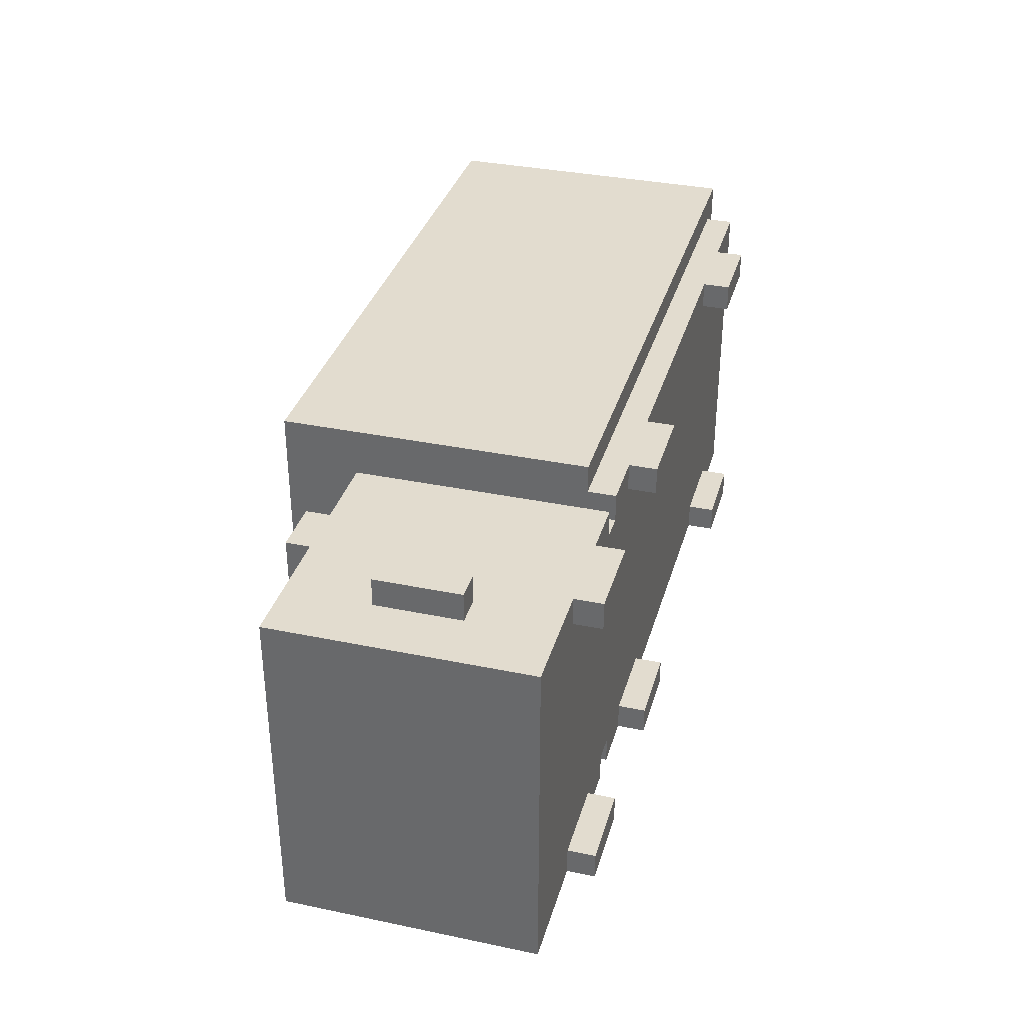
<metadata>
{"format":"obj","ext":"obj","renderer":"f3d","projection":"perspective","resolution":1024,"background":"white","views":[{"elev":34.6,"azim":-74.4,"up":"+Z"}]}
</metadata>
<code>
o
v 0.6 2.1 -1.4
v 0.6 2.1 -2.6
v 0.6 2.2 -1.4
v 0.6 2.2 -1.6
v 0.6 2.2 -1.8
v 0.6 2.2 -2.2
v 0.6 2.2 -2.4
v 0.6 2.2 -2.6
v 0.6 2.3 -1.4
v 0.6 2.3 -1.6
v 0.6 2.3 -2.4
v 0.6 2.3 -2.6
v 0.6 2.4 -1.6
v 0.6 2.4 -1.8
v 0.6 2.4 -2.2
v 0.6 2.4 -2.4
v 0.6 2.7 -1.4
v 0.6 2.7 -1.8
v 0.6 2.7 -2.2
v 0.6 2.7 -2.6
v 0.6 2.9 -1.4
v 0.6 2.9 -2.6
v 0.6 3 -1.4
v 0.6 3 -2.6
v 0.8 2.4 -1.3
v 0.8 2.4 -1.4
v 0.8 2.4 -2.6
v 0.8 2.4 -2.7
v 0.8 2.7 -1.3
v 0.8 2.7 -1.4
v 0.8 2.7 -2.6
v 0.8 2.7 -2.7
v 1 2 -1.4
v 1 2 -1.5
v 1 2 -2.5
v 1 2 -2.6
v 1 2.1 -1.4
v 1 2.1 -1.5
v 1 2.1 -2.5
v 1 2.1 -2.6
v 1.2 3 -1.6
v 1.2 3 -2.4
v 1.2 3.1 -1.6
v 1.2 3.1 -2.4
v 1.3 3.1 -1.6
v 1.3 3.1 -2.4
v 1.3 3.2 -1.6
v 1.3 3.2 -2.4
v 1.6 2.1 -1.4
v 1.6 2.1 -1.5
v 1.6 2.1 -2.5
v 1.6 2.1 -2.6
v 1.6 2.2 -1.3
v 1.6 2.2 -1.4
v 1.6 2.2 -1.5
v 1.6 2.2 -1.6
v 1.6 2.2 -1.7
v 1.6 2.2 -2.3
v 1.6 2.2 -2.4
v 1.6 2.2 -2.5
v 1.6 2.2 -2.6
v 1.6 2.2 -2.7
v 1.6 2.3 -1.3
v 1.6 2.3 -1.4
v 1.6 2.3 -2.5
v 1.6 2.3 -2.7
v 1.6 2.8 -1.6
v 1.6 2.8 -1.7
v 1.6 2.8 -2.3
v 1.6 2.8 -2.4
v 1.6 3 -1.6
v 1.6 3 -2.4
v 1.6 3.1 -1.3
v 1.6 3.1 -2.7
v 1.6 3.2 -1.3
v 1.6 3.2 -2.7
v 1.6 3.3 -1.3
v 1.6 3.3 -2.7
v 1.8 2 -1.4
v 1.8 2 -1.5
v 1.8 2 -2.5
v 1.8 2 -2.6
v 1.8 2.1 -1.4
v 1.8 2.1 -1.5
v 1.8 2.1 -2.5
v 1.8 2.1 -2.6
v 3.2 2 -1.4
v 3.2 2 -1.5
v 3.2 2 -2.5
v 3.2 2 -2.6
v 3.2 2.1 -1.4
v 3.2 2.1 -1.5
v 3.2 2.1 -2.5
v 3.2 2.1 -2.6
v 0.9 2.4 -1.3
v 0.9 2.4 -1.4
v 0.9 2.4 -2.6
v 0.9 2.4 -2.7
v 0.9 2.7 -1.3
v 0.9 2.7 -1.4
v 0.9 2.7 -2.6
v 0.9 2.7 -2.7
v 1.3 2 -1.4
v 1.3 2 -1.5
v 1.3 2 -2.5
v 1.3 2 -2.6
v 1.3 2.1 -1.4
v 1.3 2.1 -1.5
v 1.3 2.1 -2.5
v 1.3 2.1 -2.6
v 1.5 2.1 -1.4
v 1.5 2.1 -1.5
v 1.5 2.1 -2.5
v 1.5 2.1 -2.6
v 1.5 2.2 -1.4
v 1.5 2.2 -1.5
v 1.5 2.2 -1.6
v 1.5 2.2 -2.4
v 1.5 2.2 -2.5
v 1.5 2.2 -2.6
v 1.5 2.3 -1.4
v 1.5 2.3 -1.5
v 1.5 2.3 -2.5
v 1.5 2.3 -2.6
v 1.5 3 -1.4
v 1.5 3 -1.6
v 1.5 3 -2.4
v 1.5 3 -2.6
v 1.5 3.2 -1.6
v 1.5 3.2 -2.4
v 2.1 2 -1.4
v 2.1 2 -1.5
v 2.1 2 -2.5
v 2.1 2 -2.6
v 2.1 2.1 -1.4
v 2.1 2.1 -1.5
v 2.1 2.1 -2.5
v 2.1 2.1 -2.6
v 3.5 2 -1.4
v 3.5 2 -1.5
v 3.5 2 -2.5
v 3.5 2 -2.6
v 3.5 2.1 -1.4
v 3.5 2.1 -1.5
v 3.5 2.1 -2.5
v 3.5 2.1 -2.6
v 3.8 2.1 -1.4
v 3.8 2.1 -2.6
v 3.8 2.2 -1.4
v 3.8 2.2 -2.6
v 3.9 2.2 -1.3
v 3.9 2.2 -2.7
v 3.9 2.3 -1.3
v 3.9 2.3 -2.7
v 3.9 3.1 -1.3
v 3.9 3.1 -2.7
v 3.9 3.2 -1.3
v 3.9 3.2 -2.7
v 3.9 3.3 -1.3
v 3.9 3.3 -2.7
v 0.8 2.4 -1.3
v 0.8 2.7 -1.3
v 0.9 2.4 -1.3
v 0.9 2.7 -1.3
v 1.6 2.2 -1.3
v 1.6 2.3 -1.3
v 1.6 3.1 -1.3
v 1.6 3.2 -1.3
v 1.6 3.3 -1.3
v 2 2.4 -1.3
v 2 2.9 -1.3
v 2.1 2.5 -1.3
v 2.1 2.8 -1.3
v 2.2 2.3 -1.3
v 2.2 2.4 -1.3
v 2.2 2.5 -1.3
v 2.2 2.8 -1.3
v 2.2 2.9 -1.3
v 2.2 3 -1.3
v 2.3 2.6 -1.3
v 2.3 2.7 -1.3
v 2.5 2.4 -1.3
v 2.5 2.5 -1.3
v 2.5 2.8 -1.3
v 2.5 2.9 -1.3
v 2.6 2.3 -1.3
v 2.6 2.6 -1.3
v 2.6 2.7 -1.3
v 2.6 3 -1.3
v 2.7 2.3 -1.3
v 2.7 3 -1.3
v 2.8 2.4 -1.3
v 2.8 2.9 -1.3
v 2.9 2.4 -1.3
v 2.9 2.6 -1.3
v 2.9 2.7 -1.3
v 2.9 2.8 -1.3
v 3 2.3 -1.3
v 3 2.5 -1.3
v 3 2.7 -1.3
v 3 2.8 -1.3
v 3.1 2.4 -1.3
v 3.1 2.5 -1.3
v 3.1 2.6 -1.3
v 3.1 2.9 -1.3
v 3.2 2.3 -1.3
v 3.2 2.4 -1.3
v 3.2 2.5 -1.3
v 3.2 2.6 -1.3
v 3.2 3 -1.3
v 3.3 2.4 -1.3
v 3.3 2.5 -1.3
v 3.3 2.6 -1.3
v 3.4 2.3 -1.3
v 3.4 2.5 -1.3
v 3.9 2.2 -1.3
v 3.9 2.3 -1.3
v 3.9 3.1 -1.3
v 3.9 3.2 -1.3
v 3.9 3.3 -1.3
v 0.6 2.1 -1.4
v 0.6 2.2 -1.4
v 0.6 2.3 -1.4
v 0.6 2.7 -1.4
v 0.6 2.9 -1.4
v 0.6 3 -1.4
v 0.8 2.4 -1.4
v 0.8 2.7 -1.4
v 0.9 2.4 -1.4
v 0.9 2.7 -1.4
v 1 2 -1.4
v 1 2.1 -1.4
v 1 2.2 -1.4
v 1 2.3 -1.4
v 1.1 2.1 -1.4
v 1.1 2.2 -1.4
v 1.1 2.7 -1.4
v 1.1 2.9 -1.4
v 1.2 2.1 -1.4
v 1.2 2.2 -1.4
v 1.3 2 -1.4
v 1.3 2.1 -1.4
v 1.3 2.2 -1.4
v 1.3 2.3 -1.4
v 1.5 2.1 -1.4
v 1.5 2.2 -1.4
v 1.5 2.3 -1.4
v 1.5 3 -1.4
v 1.6 2.1 -1.4
v 1.6 2.2 -1.4
v 1.8 2 -1.4
v 1.8 2.1 -1.4
v 1.8 2.2 -1.4
v 1.9 2.1 -1.4
v 1.9 2.2 -1.4
v 2 2.1 -1.4
v 2 2.2 -1.4
v 2.1 2 -1.4
v 2.1 2.1 -1.4
v 2.1 2.2 -1.4
v 3.2 2 -1.4
v 3.2 2.1 -1.4
v 3.2 2.2 -1.4
v 3.3 2.1 -1.4
v 3.3 2.2 -1.4
v 3.4 2.1 -1.4
v 3.4 2.2 -1.4
v 3.5 2 -1.4
v 3.5 2.1 -1.4
v 3.5 2.2 -1.4
v 3.8 2.1 -1.4
v 3.8 2.2 -1.4
v 1.5 2.1 -1.5
v 1.5 2.2 -1.5
v 1.6 2.1 -1.5
v 1.6 2.2 -1.5
v 1.2 3 -1.6
v 1.2 3.1 -1.6
v 1.3 3.1 -1.6
v 1.3 3.2 -1.6
v 1.5 3 -1.6
v 1.5 3.2 -1.6
v 1 2 -2.5
v 1 2.1 -2.5
v 1.3 2 -2.5
v 1.3 2.1 -2.5
v 1.8 2 -2.5
v 1.8 2.1 -2.5
v 2.1 2 -2.5
v 2.1 2.1 -2.5
v 3.2 2 -2.5
v 3.2 2.1 -2.5
v 3.5 2 -2.5
v 3.5 2.1 -2.5
v 1 2 -1.5
v 1 2.1 -1.5
v 1.3 2 -1.5
v 1.3 2.1 -1.5
v 1.8 2 -1.5
v 1.8 2.1 -1.5
v 2.1 2 -1.5
v 2.1 2.1 -1.5
v 3.2 2 -1.5
v 3.2 2.1 -1.5
v 3.5 2 -1.5
v 3.5 2.1 -1.5
v 1.2 3 -2.4
v 1.2 3.1 -2.4
v 1.3 3.1 -2.4
v 1.3 3.2 -2.4
v 1.5 3 -2.4
v 1.5 3.2 -2.4
v 1.5 2.1 -2.5
v 1.5 2.2 -2.5
v 1.6 2.1 -2.5
v 1.6 2.2 -2.5
v 0.6 2.1 -2.6
v 0.6 2.2 -2.6
v 0.6 2.3 -2.6
v 0.6 2.7 -2.6
v 0.6 2.9 -2.6
v 0.6 3 -2.6
v 0.8 2.4 -2.6
v 0.8 2.7 -2.6
v 0.9 2.4 -2.6
v 0.9 2.7 -2.6
v 1 2 -2.6
v 1 2.1 -2.6
v 1 2.2 -2.6
v 1 2.3 -2.6
v 1.1 2.1 -2.6
v 1.1 2.2 -2.6
v 1.1 2.7 -2.6
v 1.1 2.9 -2.6
v 1.2 2.1 -2.6
v 1.2 2.2 -2.6
v 1.3 2 -2.6
v 1.3 2.1 -2.6
v 1.3 2.2 -2.6
v 1.3 2.3 -2.6
v 1.5 2.1 -2.6
v 1.5 2.2 -2.6
v 1.5 2.3 -2.6
v 1.5 3 -2.6
v 1.6 2.1 -2.6
v 1.6 2.2 -2.6
v 1.8 2 -2.6
v 1.8 2.1 -2.6
v 1.8 2.2 -2.6
v 1.9 2.1 -2.6
v 1.9 2.2 -2.6
v 2 2.1 -2.6
v 2 2.2 -2.6
v 2.1 2 -2.6
v 2.1 2.1 -2.6
v 2.1 2.2 -2.6
v 3.2 2 -2.6
v 3.2 2.1 -2.6
v 3.2 2.2 -2.6
v 3.3 2.1 -2.6
v 3.3 2.2 -2.6
v 3.4 2.1 -2.6
v 3.4 2.2 -2.6
v 3.5 2 -2.6
v 3.5 2.1 -2.6
v 3.5 2.2 -2.6
v 3.8 2.1 -2.6
v 3.8 2.2 -2.6
v 0.8 2.4 -2.7
v 0.8 2.7 -2.7
v 0.9 2.4 -2.7
v 0.9 2.7 -2.7
v 1.6 2.2 -2.7
v 1.6 2.3 -2.7
v 1.6 3.1 -2.7
v 1.6 3.2 -2.7
v 1.6 3.3 -2.7
v 2 2.4 -2.7
v 2 2.9 -2.7
v 2.1 2.5 -2.7
v 2.1 2.8 -2.7
v 2.2 2.3 -2.7
v 2.2 2.4 -2.7
v 2.2 2.5 -2.7
v 2.2 2.8 -2.7
v 2.2 2.9 -2.7
v 2.2 3 -2.7
v 2.3 2.6 -2.7
v 2.3 2.7 -2.7
v 2.5 2.4 -2.7
v 2.5 2.5 -2.7
v 2.5 2.8 -2.7
v 2.5 2.9 -2.7
v 2.6 2.3 -2.7
v 2.6 2.6 -2.7
v 2.6 2.7 -2.7
v 2.6 3 -2.7
v 2.7 2.3 -2.7
v 2.7 3 -2.7
v 2.8 2.4 -2.7
v 2.8 2.9 -2.7
v 2.9 2.4 -2.7
v 2.9 2.6 -2.7
v 2.9 2.7 -2.7
v 2.9 2.8 -2.7
v 3 2.3 -2.7
v 3 2.5 -2.7
v 3 2.7 -2.7
v 3 2.8 -2.7
v 3.1 2.4 -2.7
v 3.1 2.5 -2.7
v 3.1 2.6 -2.7
v 3.1 2.9 -2.7
v 3.2 2.3 -2.7
v 3.2 2.4 -2.7
v 3.2 2.5 -2.7
v 3.2 2.6 -2.7
v 3.2 3 -2.7
v 3.3 2.4 -2.7
v 3.3 2.5 -2.7
v 3.3 2.6 -2.7
v 3.4 2.3 -2.7
v 3.4 2.5 -2.7
v 3.9 2.2 -2.7
v 3.9 2.3 -2.7
v 3.9 3.1 -2.7
v 3.9 3.2 -2.7
v 3.9 3.3 -2.7
v 1 2 -1.4
v 1.3 2 -1.4
v 1.8 2 -1.4
v 2.1 2 -1.4
v 3.2 2 -1.4
v 3.5 2 -1.4
v 1 2 -1.5
v 1.3 2 -1.5
v 1.8 2 -1.5
v 2.1 2 -1.5
v 3.2 2 -1.5
v 3.5 2 -1.5
v 1 2 -2.5
v 1.3 2 -2.5
v 1.8 2 -2.5
v 2.1 2 -2.5
v 3.2 2 -2.5
v 3.5 2 -2.5
v 1 2 -2.6
v 1.3 2 -2.6
v 1.8 2 -2.6
v 2.1 2 -2.6
v 3.2 2 -2.6
v 3.5 2 -2.6
v 0.6 2.1 -1.4
v 1 2.1 -1.4
v 1.3 2.1 -1.4
v 1.5 2.1 -1.4
v 1.6 2.1 -1.4
v 1.8 2.1 -1.4
v 2.1 2.1 -1.4
v 3.2 2.1 -1.4
v 3.5 2.1 -1.4
v 3.8 2.1 -1.4
v 0.7 2.1 -1.5
v 1 2.1 -1.5
v 1.3 2.1 -1.5
v 1.5 2.1 -1.5
v 1.6 2.1 -1.5
v 1.8 2.1 -1.5
v 2.1 2.1 -1.5
v 3.2 2.1 -1.5
v 3.5 2.1 -1.5
v 3.7 2.1 -1.5
v 1.5 2.1 -1.6
v 1.6 2.1 -1.6
v 1.5 2.1 -2.4
v 1.6 2.1 -2.4
v 0.7 2.1 -2.5
v 1 2.1 -2.5
v 1.3 2.1 -2.5
v 1.5 2.1 -2.5
v 1.6 2.1 -2.5
v 1.8 2.1 -2.5
v 2.1 2.1 -2.5
v 3.2 2.1 -2.5
v 3.5 2.1 -2.5
v 3.7 2.1 -2.5
v 0.6 2.1 -2.6
v 1 2.1 -2.6
v 1.3 2.1 -2.6
v 1.5 2.1 -2.6
v 1.6 2.1 -2.6
v 1.8 2.1 -2.6
v 2.1 2.1 -2.6
v 3.2 2.1 -2.6
v 3.5 2.1 -2.6
v 3.8 2.1 -2.6
v 1.6 2.2 -1.3
v 3.9 2.2 -1.3
v 1.6 2.2 -1.4
v 1.8 2.2 -1.4
v 1.9 2.2 -1.4
v 2 2.2 -1.4
v 2.1 2.2 -1.4
v 3.2 2.2 -1.4
v 3.3 2.2 -1.4
v 3.4 2.2 -1.4
v 3.5 2.2 -1.4
v 3.8 2.2 -1.4
v 1.6 2.2 -2.6
v 1.8 2.2 -2.6
v 1.9 2.2 -2.6
v 2 2.2 -2.6
v 2.1 2.2 -2.6
v 3.2 2.2 -2.6
v 3.3 2.2 -2.6
v 3.4 2.2 -2.6
v 3.5 2.2 -2.6
v 3.8 2.2 -2.6
v 1.6 2.2 -2.7
v 3.9 2.2 -2.7
v 0.8 2.4 -1.3
v 0.9 2.4 -1.3
v 0.8 2.4 -1.4
v 0.9 2.4 -1.4
v 0.8 2.4 -2.6
v 0.9 2.4 -2.6
v 0.8 2.4 -2.7
v 0.9 2.4 -2.7
v 1.5 2.2 -1.5
v 1.6 2.2 -1.5
v 1.5 2.2 -1.6
v 1.6 2.2 -1.6
v 1.6 2.2 -1.7
v 1.6 2.2 -2.3
v 1.5 2.2 -2.4
v 1.6 2.2 -2.4
v 1.5 2.2 -2.5
v 1.6 2.2 -2.5
v 0.8 2.7 -1.3
v 0.9 2.7 -1.3
v 0.8 2.7 -1.4
v 0.9 2.7 -1.4
v 0.8 2.7 -2.6
v 0.9 2.7 -2.6
v 0.8 2.7 -2.7
v 0.9 2.7 -2.7
v 0.6 3 -1.4
v 1.5 3 -1.4
v 1.2 3 -1.6
v 1.5 3 -1.6
v 1.2 3 -2.4
v 1.5 3 -2.4
v 0.6 3 -2.6
v 1.5 3 -2.6
v 1.2 3.1 -1.6
v 1.3 3.1 -1.6
v 1.2 3.1 -2.4
v 1.3 3.1 -2.4
v 1.3 3.2 -1.6
v 1.5 3.2 -1.6
v 1.3 3.2 -2.4
v 1.5 3.2 -2.4
v 1.6 3.3 -1.3
v 3.9 3.3 -1.3
v 1.6 3.3 -2.7
v 3.9 3.3 -2.7
f 3 2 1
f 4 2 3
f 5 2 4
f 6 2 5
f 7 2 6
f 8 2 7
f 9 4 3
f 10 5 4
f 10 4 9
f 11 7 6
f 11 8 7
f 12 8 11
f 13 5 10
f 13 10 9
f 14 6 5
f 14 5 13
f 15 11 6
f 15 6 14
f 16 12 11
f 16 11 15
f 17 13 9
f 17 14 13
f 18 15 14
f 18 14 17
f 19 16 15
f 19 15 18
f 20 12 16
f 20 16 19
f 21 19 18
f 21 18 17
f 21 20 19
f 22 20 21
f 23 22 21
f 24 22 23
f 29 26 25
f 30 26 29
f 31 28 27
f 32 28 31
f 37 34 33
f 38 34 37
f 39 36 35
f 40 36 39
f 43 42 41
f 44 42 43
f 47 46 45
f 48 46 47
f 54 50 49
f 55 50 54
f 60 52 51
f 61 52 60
f 63 54 53
f 64 55 54
f 64 54 63
f 64 56 55
f 64 57 56
f 65 59 58
f 65 62 61
f 65 61 60
f 65 60 59
f 66 62 65
f 67 57 64
f 67 64 63
f 68 58 57
f 68 57 67
f 69 66 65
f 69 58 68
f 69 65 58
f 70 66 69
f 71 68 67
f 71 67 63
f 71 70 69
f 71 69 68
f 72 66 70
f 72 70 71
f 73 71 63
f 73 72 71
f 74 66 72
f 74 72 73
f 75 74 73
f 76 74 75
f 77 76 75
f 78 76 77
f 83 80 79
f 84 80 83
f 85 82 81
f 86 82 85
f 91 88 87
f 92 88 91
f 93 90 89
f 94 90 93
f 95 96 99
f 99 96 100
f 97 98 101
f 101 98 102
f 103 104 107
f 107 104 108
f 105 106 109
f 109 106 110
f 111 112 115
f 115 112 116
f 113 114 119
f 119 114 120
f 115 116 121
f 117 118 122
f 121 116 122
f 116 117 122
f 118 119 122
f 119 120 123
f 122 119 123
f 123 120 124
f 121 122 125
f 122 123 125
f 123 124 125
f 125 124 126
f 126 124 127
f 127 124 128
f 126 127 129
f 129 127 130
f 131 132 135
f 135 132 136
f 133 134 137
f 137 134 138
f 139 140 143
f 143 140 144
f 141 142 145
f 145 142 146
f 147 148 149
f 149 148 150
f 151 152 153
f 153 152 154
f 153 154 155
f 155 154 156
f 155 156 157
f 157 156 158
f 157 158 159
f 159 158 160
f 163 162 161
f 164 162 163
f 170 167 166
f 171 167 170
f 172 171 170
f 173 171 172
f 174 166 165
f 174 170 166
f 175 172 170
f 175 170 174
f 176 173 172
f 176 172 175
f 177 171 173
f 177 173 176
f 178 167 171
f 178 171 177
f 179 167 178
f 180 177 176
f 181 177 180
f 182 176 175
f 182 175 174
f 183 180 176
f 183 176 182
f 184 177 181
f 184 178 177
f 185 179 178
f 185 178 184
f 186 174 165
f 186 183 182
f 186 182 174
f 187 180 183
f 187 183 186
f 187 181 180
f 188 184 181
f 188 181 187
f 188 185 184
f 189 167 179
f 189 185 188
f 189 179 185
f 190 186 165
f 190 187 186
f 190 189 188
f 190 188 187
f 191 167 189
f 191 189 190
f 192 191 190
f 193 191 192
f 194 192 190
f 194 193 192
f 195 193 194
f 196 193 195
f 197 193 196
f 198 190 165
f 198 194 190
f 198 195 194
f 199 195 198
f 200 197 196
f 200 196 195
f 201 193 197
f 201 197 200
f 202 199 198
f 203 195 199
f 203 199 202
f 204 200 195
f 204 195 203
f 204 201 200
f 205 191 193
f 205 201 204
f 205 193 201
f 206 202 198
f 206 198 165
f 207 203 202
f 207 202 206
f 208 204 203
f 208 203 207
f 209 205 204
f 209 204 208
f 210 167 191
f 210 205 209
f 210 191 205
f 211 207 206
f 211 208 207
f 212 209 208
f 212 208 211
f 213 210 209
f 213 209 212
f 214 206 165
f 214 211 206
f 214 212 211
f 215 213 212
f 215 212 214
f 216 214 165
f 217 215 214
f 217 214 216
f 218 210 213
f 218 215 217
f 218 168 167
f 218 213 215
f 218 167 210
f 219 169 168
f 219 168 218
f 220 169 219
f 227 224 223
f 228 225 224
f 228 224 227
f 229 227 223
f 230 225 228
f 232 222 221
f 233 223 222
f 233 222 232
f 234 230 229
f 234 223 233
f 234 229 223
f 235 233 232
f 235 232 231
f 235 234 233
f 236 234 235
f 237 230 234
f 237 225 230
f 238 226 225
f 238 225 237
f 239 236 235
f 239 235 231
f 240 234 236
f 240 236 239
f 241 239 231
f 241 240 239
f 242 240 241
f 243 234 240
f 243 240 242
f 244 237 234
f 244 234 243
f 244 238 237
f 245 243 242
f 246 244 243
f 246 243 245
f 247 238 244
f 247 244 246
f 248 226 238
f 248 238 247
f 252 250 249
f 253 250 252
f 254 252 251
f 254 253 252
f 255 253 254
f 256 254 251
f 256 255 254
f 257 255 256
f 258 256 251
f 259 257 256
f 259 256 258
f 260 257 259
f 262 260 259
f 263 260 262
f 264 262 261
f 264 263 262
f 265 263 264
f 266 264 261
f 266 265 264
f 267 265 266
f 268 266 261
f 269 267 266
f 269 266 268
f 270 267 269
f 271 270 269
f 272 270 271
f 275 274 273
f 276 274 275
f 279 278 277
f 281 279 277
f 281 280 279
f 282 280 281
f 285 284 283
f 286 284 285
f 289 288 287
f 290 288 289
f 293 292 291
f 294 292 293
f 295 296 297
f 297 296 298
f 299 300 301
f 301 300 302
f 303 304 305
f 305 304 306
f 307 308 309
f 307 309 311
f 309 310 311
f 311 310 312
f 313 314 315
f 315 314 316
f 319 320 323
f 320 321 324
f 323 320 324
f 319 323 325
f 324 321 326
f 317 318 328
f 318 319 329
f 328 318 329
f 325 326 330
f 329 319 330
f 319 325 330
f 328 329 331
f 327 328 331
f 329 330 331
f 331 330 332
f 330 326 333
f 326 321 333
f 321 322 334
f 333 321 334
f 331 332 335
f 327 331 335
f 332 330 336
f 335 332 336
f 327 335 337
f 335 336 337
f 337 336 338
f 336 330 339
f 338 336 339
f 330 333 340
f 339 330 340
f 333 334 340
f 338 339 341
f 339 340 342
f 341 339 342
f 340 334 343
f 342 340 343
f 334 322 344
f 343 334 344
f 345 346 348
f 348 346 349
f 347 348 350
f 348 349 350
f 350 349 351
f 347 350 352
f 350 351 352
f 352 351 353
f 347 352 354
f 352 353 355
f 354 352 355
f 355 353 356
f 355 356 358
f 358 356 359
f 357 358 360
f 358 359 360
f 360 359 361
f 357 360 362
f 360 361 362
f 362 361 363
f 357 362 364
f 362 363 365
f 364 362 365
f 365 363 366
f 365 366 367
f 367 366 368
f 369 370 371
f 371 370 372
f 374 375 378
f 378 375 379
f 378 379 380
f 380 379 381
f 373 374 382
f 374 378 382
f 378 380 383
f 382 378 383
f 380 381 384
f 383 380 384
f 381 379 385
f 384 381 385
f 379 375 386
f 385 379 386
f 386 375 387
f 384 385 388
f 388 385 389
f 383 384 390
f 382 383 390
f 384 388 391
f 390 384 391
f 389 385 392
f 385 386 392
f 386 387 393
f 392 386 393
f 373 382 394
f 390 391 394
f 382 390 394
f 391 388 395
f 394 391 395
f 388 389 395
f 389 392 396
f 395 389 396
f 392 393 396
f 387 375 397
f 396 393 397
f 393 387 397
f 373 394 398
f 394 395 398
f 396 397 398
f 395 396 398
f 397 375 399
f 398 397 399
f 398 399 400
f 400 399 401
f 398 400 402
f 400 401 402
f 402 401 403
f 403 401 404
f 404 401 405
f 373 398 406
f 398 402 406
f 402 403 406
f 406 403 407
f 404 405 408
f 403 404 408
f 405 401 409
f 408 405 409
f 406 407 410
f 407 403 411
f 410 407 411
f 403 408 412
f 411 403 412
f 408 409 412
f 401 399 413
f 412 409 413
f 409 401 413
f 406 410 414
f 373 406 414
f 410 411 415
f 414 410 415
f 411 412 416
f 415 411 416
f 412 413 417
f 416 412 417
f 399 375 418
f 417 413 418
f 413 399 418
f 414 415 419
f 415 416 419
f 416 417 420
f 419 416 420
f 417 418 421
f 420 417 421
f 373 414 422
f 414 419 422
f 419 420 422
f 420 421 423
f 422 420 423
f 373 422 424
f 422 423 425
f 424 422 425
f 421 418 426
f 425 423 426
f 375 376 426
f 423 421 426
f 418 375 426
f 376 377 427
f 426 376 427
f 427 377 428
f 435 430 429
f 436 430 435
f 437 432 431
f 438 432 437
f 439 434 433
f 440 434 439
f 447 442 441
f 448 442 447
f 449 444 443
f 450 444 449
f 451 446 445
f 452 446 451
f 463 454 453
f 464 454 463
f 465 456 455
f 466 456 465
f 467 458 457
f 468 458 467
f 469 460 459
f 470 460 469
f 471 462 461
f 472 462 471
f 473 464 463
f 473 466 465
f 473 465 464
f 473 467 466
f 474 470 469
f 474 467 473
f 474 472 471
f 474 469 468
f 474 468 467
f 474 471 470
f 475 473 463
f 475 474 473
f 476 472 474
f 476 474 475
f 477 475 463
f 477 463 453
f 478 475 477
f 479 475 478
f 480 476 475
f 480 475 479
f 481 472 476
f 481 476 480
f 482 472 481
f 483 472 482
f 484 472 483
f 485 472 484
f 486 462 472
f 486 472 485
f 487 477 453
f 487 478 477
f 488 478 487
f 489 480 479
f 490 480 489
f 491 482 481
f 492 482 491
f 493 484 483
f 494 484 493
f 495 486 485
f 496 462 486
f 496 486 495
f 499 498 497
f 500 498 499
f 501 498 500
f 502 498 501
f 503 498 502
f 504 498 503
f 505 498 504
f 506 498 505
f 507 498 506
f 508 498 507
f 518 498 508
f 519 517 516
f 519 518 517
f 519 510 509
f 519 511 510
f 519 516 515
f 519 515 514
f 519 514 513
f 519 513 512
f 519 512 511
f 520 498 518
f 520 518 519
f 523 522 521
f 524 522 523
f 527 526 525
f 528 526 527
f 529 530 531
f 531 530 532
f 531 532 533
f 531 533 534
f 531 534 535
f 535 534 536
f 535 536 537
f 537 536 538
f 539 540 541
f 541 540 542
f 543 544 545
f 545 544 546
f 547 548 549
f 549 548 550
f 547 549 551
f 547 551 553
f 551 552 553
f 553 552 554
f 555 556 557
f 557 556 558
f 559 560 561
f 561 560 562
f 563 564 565
f 565 564 566

</code>
